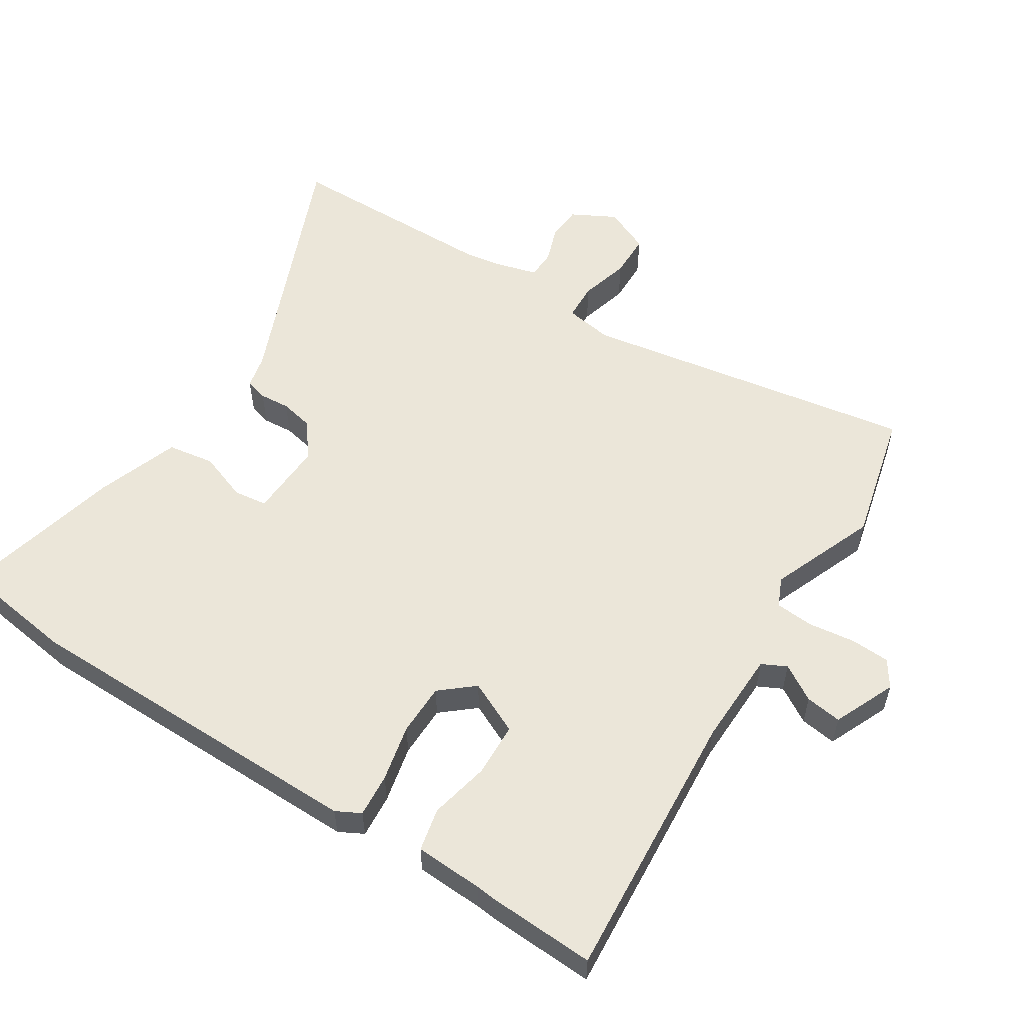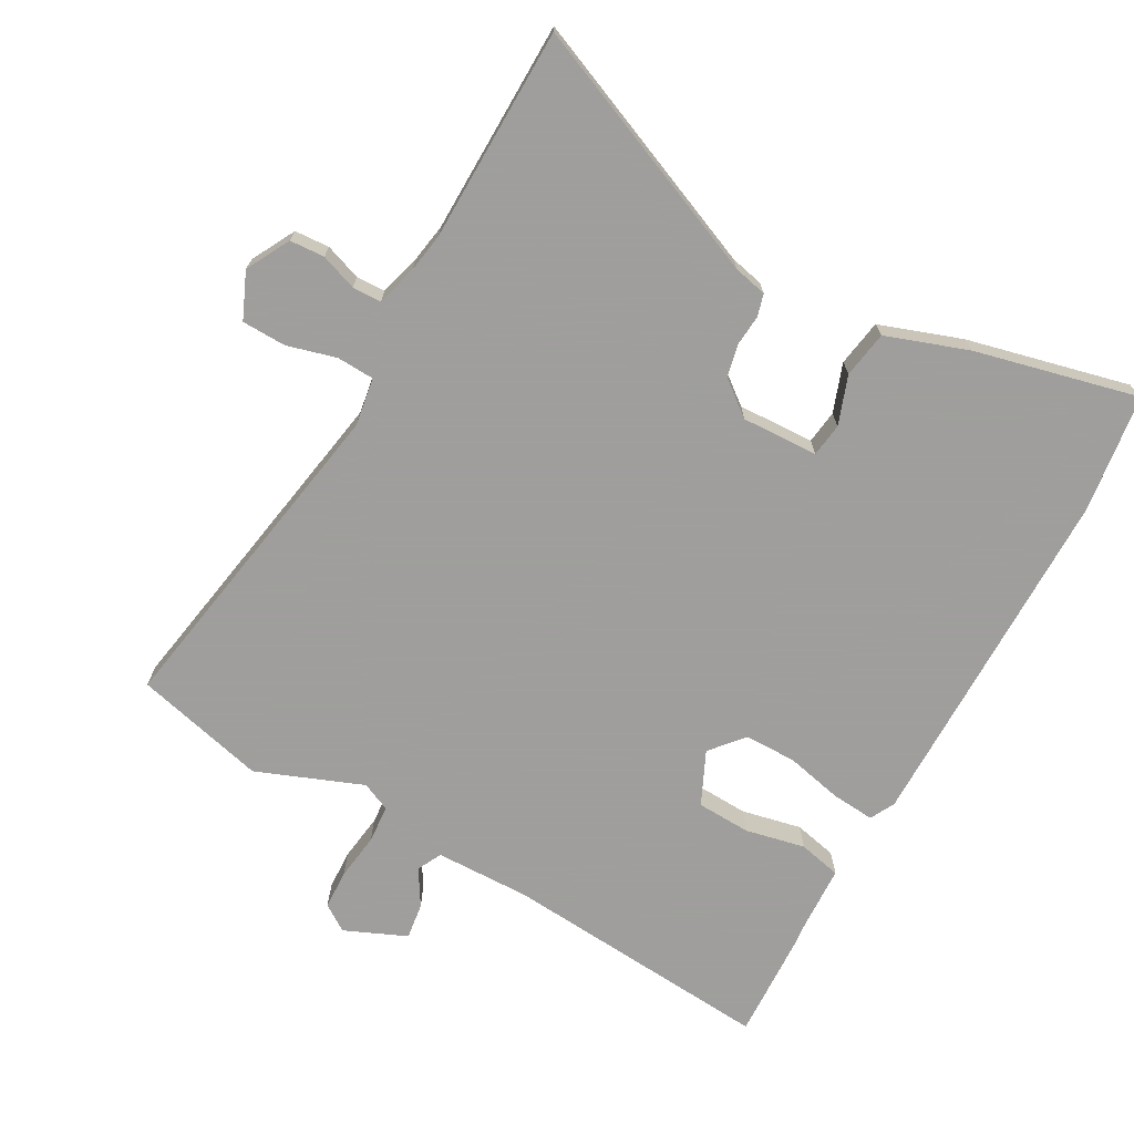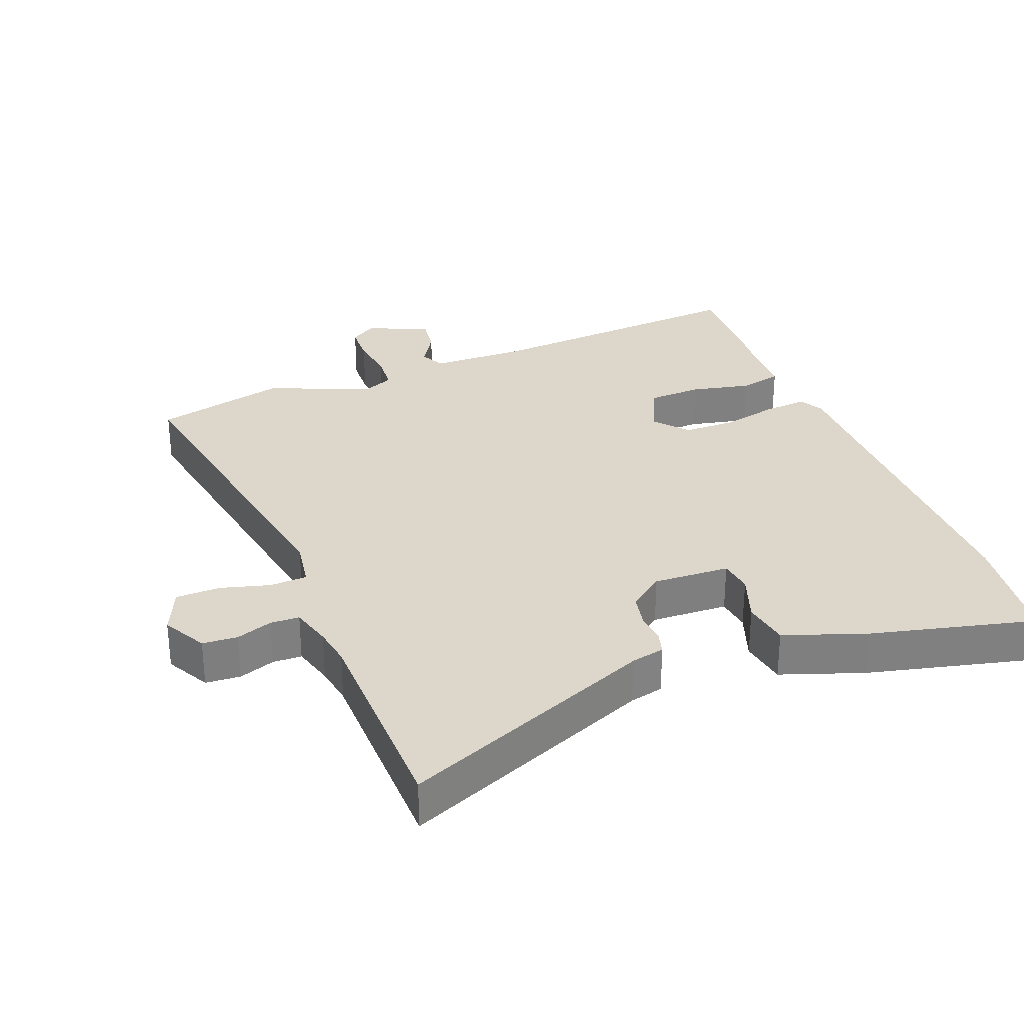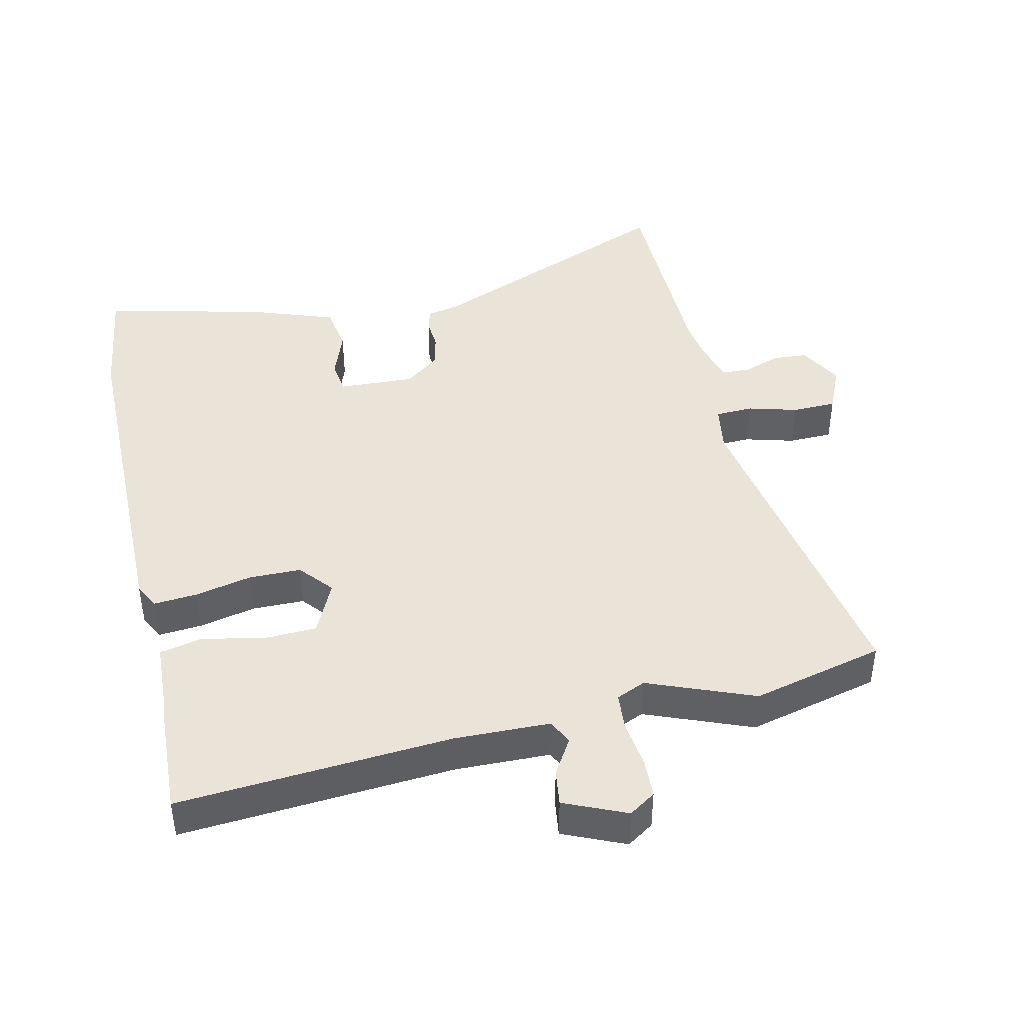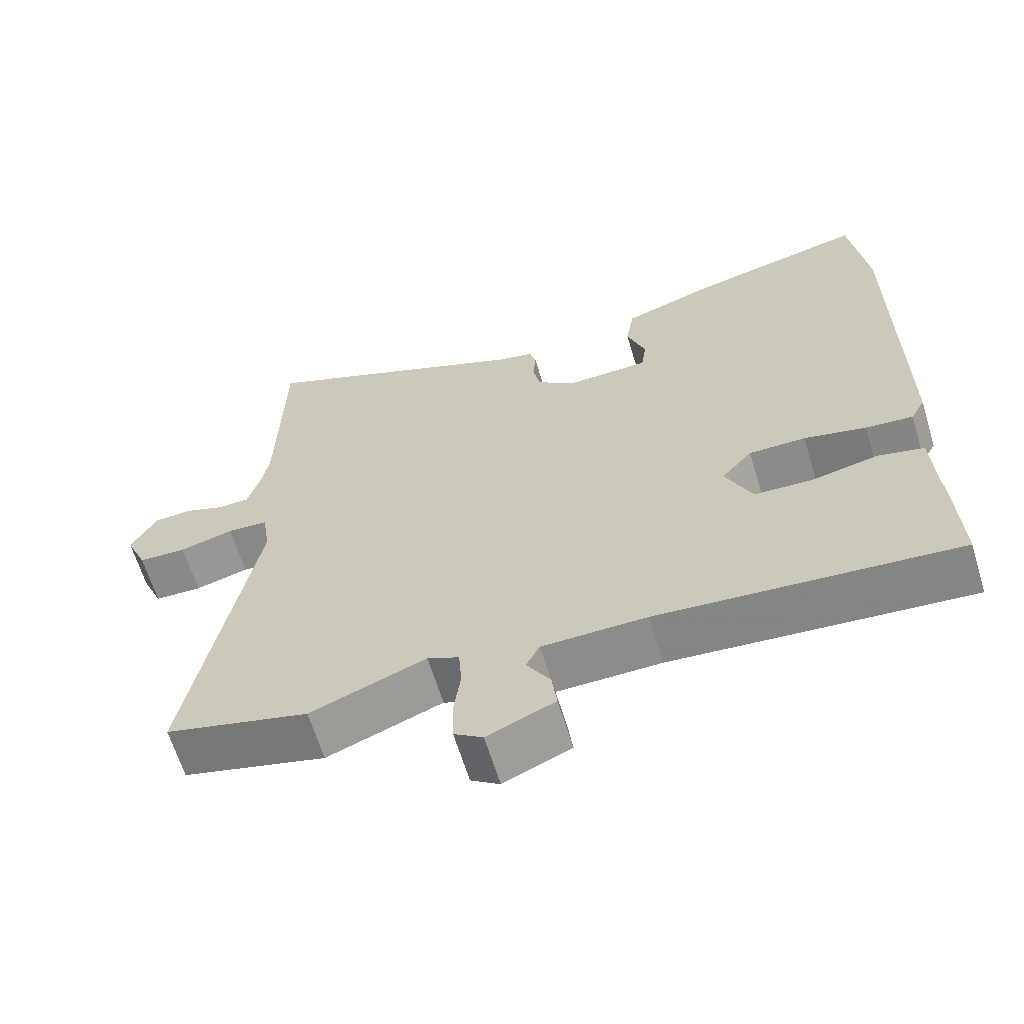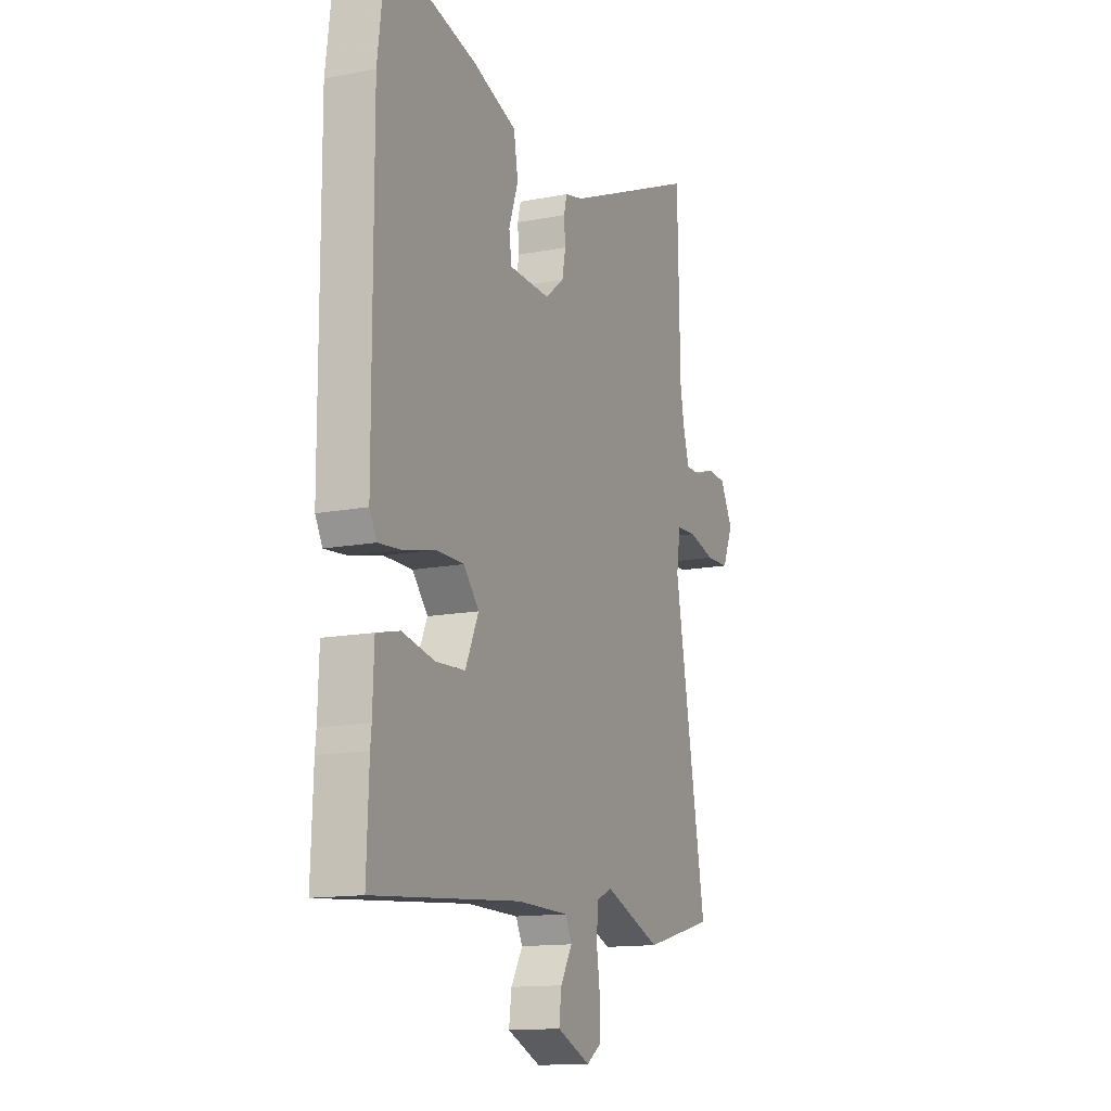
<metadata>
{"format":"obj","ext":"obj","renderer":"f3d","projection":"perspective","resolution":1024,"background":"white","views":[{"elev":55.8,"azim":123.1,"up":"+Y"},{"elev":-71.1,"azim":-28.7,"up":"+Y"},{"elev":30.4,"azim":-20.9,"up":"+Y"},{"elev":43.2,"azim":167.8,"up":"+Y"},{"elev":-64.0,"azim":17.0,"up":"+Z"},{"elev":-13.8,"azim":113.4,"up":"+Z"}]}
</metadata>
<code>
v -0.371 0.07 -0.533
v -0.571 0.07 -0.482
v -0.48 0.07 0.025
v -0.491 0.07 0.098
v -0.548 0.07 0.101
v -0.623 0.07 0.081
v -0.69 0.07 0.083
v -0.72 0.07 0.153
v -0.684 0.07 0.219
v -0.631 0.07 0.222
v -0.576 0.07 0.202
v -0.532 0.07 0.203
v -0.514 0.07 0.265
v -0.504 0.07 0.324
v -0.497 0.07 0.649
v -0.114 0.07 0.485
v -0.063 0.07 0.473
v -0.054 0.07 0.439
v -0.058 0.07 0.393
v -0.048 0.07 0.343
v 0.005 0.07 0.301
v 0.121 0.07 0.305
v 0.128 0.07 0.356
v 0.102 0.07 0.43
v 0.114 0.07 0.501
v 0.239 0.07 0.544
v 0.487 0.07 0.602
v 0.51 0.07 0.422
v 0.508 0.07 -0.114
v 0.488 0.07 -0.151
v 0.422 0.07 -0.145
v 0.336 0.07 -0.125
v 0.257 0.07 -0.125
v 0.214 0.07 -0.175
v 0.251 0.07 -0.256
v 0.333 0.07 -0.26
v 0.424 0.07 -0.241
v 0.489 0.07 -0.256
v 0.493 0.07 -0.36
v 0.496 0.07 -0.392
v 0.502 0.07 -0.553
v 0.088 0.07 -0.518
v -0.057 0.07 -0.52
v -0.076 0.07 -0.557
v -0.043 0.07 -0.612
v -0.036 0.07 -0.667
v -0.13 0.07 -0.707
v -0.17 0.07 -0.68
v -0.172 0.07 -0.62
v -0.162 0.07 -0.549
v -0.166 0.07 -0.491
v -0.21 0.07 -0.471
v -0.371 0 -0.533
v -0.571 0 -0.482
v -0.48 0 0.025
v -0.491 0 0.098
v -0.548 0 0.101
v -0.623 0 0.081
v -0.69 0 0.083
v -0.72 0 0.153
v -0.684 0 0.219
v -0.631 0 0.222
v -0.576 0 0.202
v -0.532 0 0.203
v -0.514 0 0.265
v -0.504 0 0.324
v -0.497 0 0.649
v -0.114 0 0.485
v -0.063 0 0.473
v -0.054 0 0.439
v -0.058 0 0.393
v -0.048 0 0.343
v 0.005 0 0.301
v 0.121 0 0.305
v 0.128 0 0.356
v 0.102 0 0.43
v 0.114 0 0.501
v 0.239 0 0.544
v 0.487 0 0.602
v 0.51 0 0.422
v 0.508 0 -0.114
v 0.488 0 -0.151
v 0.422 0 -0.145
v 0.336 0 -0.125
v 0.257 0 -0.125
v 0.214 0 -0.175
v 0.251 0 -0.256
v 0.333 0 -0.26
v 0.424 0 -0.241
v 0.489 0 -0.256
v 0.493 0 -0.36
v 0.496 0 -0.392
v 0.502 0 -0.553
v 0.088 0 -0.518
v -0.057 0 -0.52
v -0.076 0 -0.557
v -0.043 0 -0.612
v -0.036 0 -0.667
v -0.13 0 -0.707
v -0.17 0 -0.68
v -0.172 0 -0.62
v -0.162 0 -0.549
v -0.166 0 -0.491
v -0.21 0 -0.471
f 47 48 49 50
f 47 50 51
f 44 45 46 47
f 44 47 51
f 43 44 51
f 42 43 51 52
f 39 40 41 42
f 36 37 38 39
f 35 36 39 42
f 34 35 42 52
f 29 30 31 32
f 29 32 33
f 28 29 33
f 23 24 25 26
f 22 23 26 27
f 16 17 18 19
f 14 15 16 19
f 13 14 19 20
f 12 13 20 21
f 8 9 10 11
f 8 11 12
f 5 6 7 8
f 4 5 8 12
f 52 1 2 3
f 52 3 4
f 22 27 28 33
f 22 33 34 52
f 21 22 52
f 4 12 21 52
f 102 101 100 99
f 103 102 99
f 99 98 97 96
f 103 99 96
f 103 96 95
f 104 103 95 94
f 94 93 92 91
f 91 90 89 88
f 94 91 88 87
f 104 94 87 86
f 84 83 82 81
f 85 84 81
f 85 81 80
f 78 77 76 75
f 79 78 75 74
f 71 70 69 68
f 71 68 67 66
f 72 71 66 65
f 73 72 65 64
f 63 62 61 60
f 64 63 60
f 60 59 58 57
f 64 60 57 56
f 55 54 53 104
f 56 55 104
f 85 80 79 74
f 104 86 85 74
f 104 74 73
f 104 73 64 56
f 1 53 54 2
f 2 54 55 3
f 3 55 56 4
f 4 56 57 5
f 5 57 58 6
f 6 58 59 7
f 7 59 60 8
f 8 60 61 9
f 9 61 62 10
f 10 62 63 11
f 11 63 64 12
f 12 64 65 13
f 13 65 66 14
f 14 66 67 15
f 15 67 68 16
f 16 68 69 17
f 17 69 70 18
f 18 70 71 19
f 19 71 72 20
f 20 72 73 21
f 21 73 74 22
f 22 74 75 23
f 23 75 76 24
f 24 76 77 25
f 25 77 78 26
f 26 78 79 27
f 27 79 80 28
f 28 80 81 29
f 29 81 82 30
f 30 82 83 31
f 31 83 84 32
f 32 84 85 33
f 33 85 86 34
f 34 86 87 35
f 35 87 88 36
f 36 88 89 37
f 37 89 90 38
f 38 90 91 39
f 39 91 92 40
f 40 92 93 41
f 41 93 94 42
f 42 94 95 43
f 43 95 96 44
f 44 96 97 45
f 45 97 98 46
f 46 98 99 47
f 47 99 100 48
f 48 100 101 49
f 49 101 102 50
f 50 102 103 51
f 51 103 104 52
f 52 104 53 1

</code>
